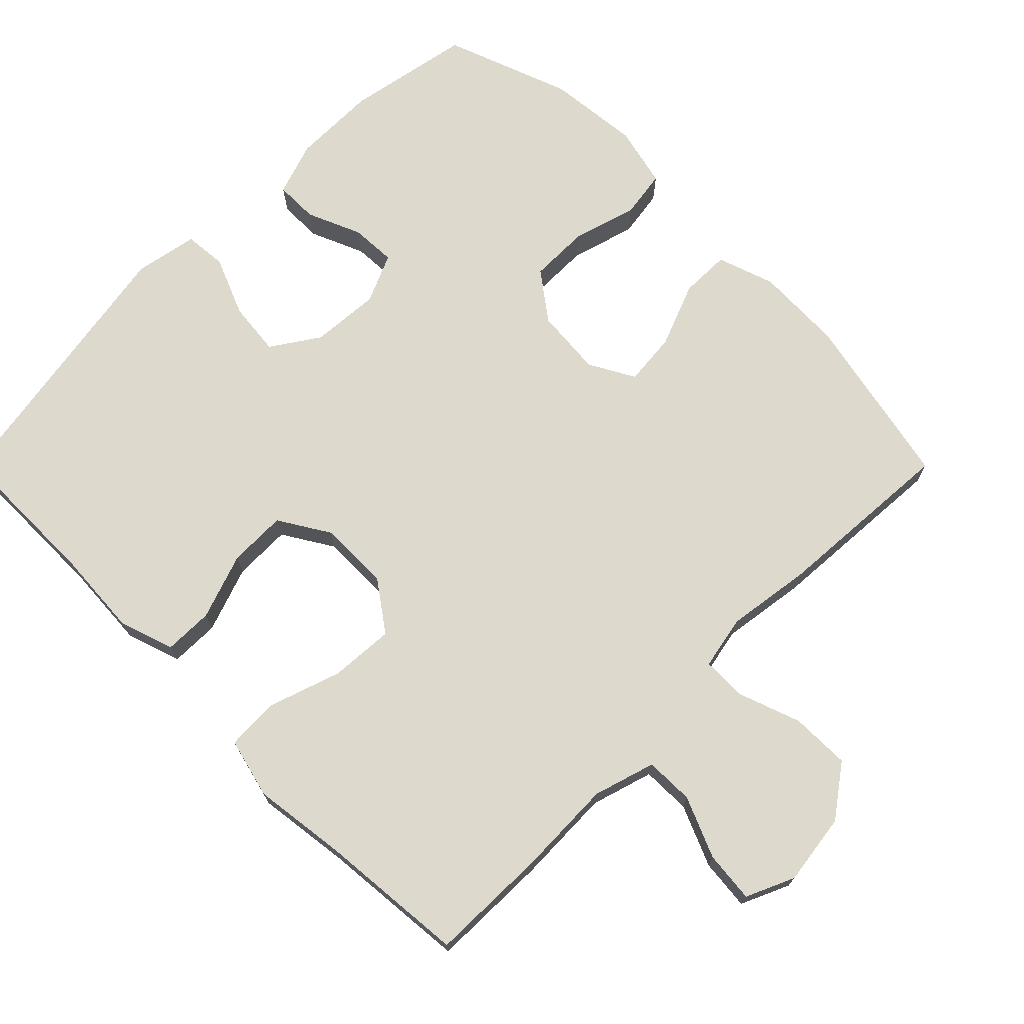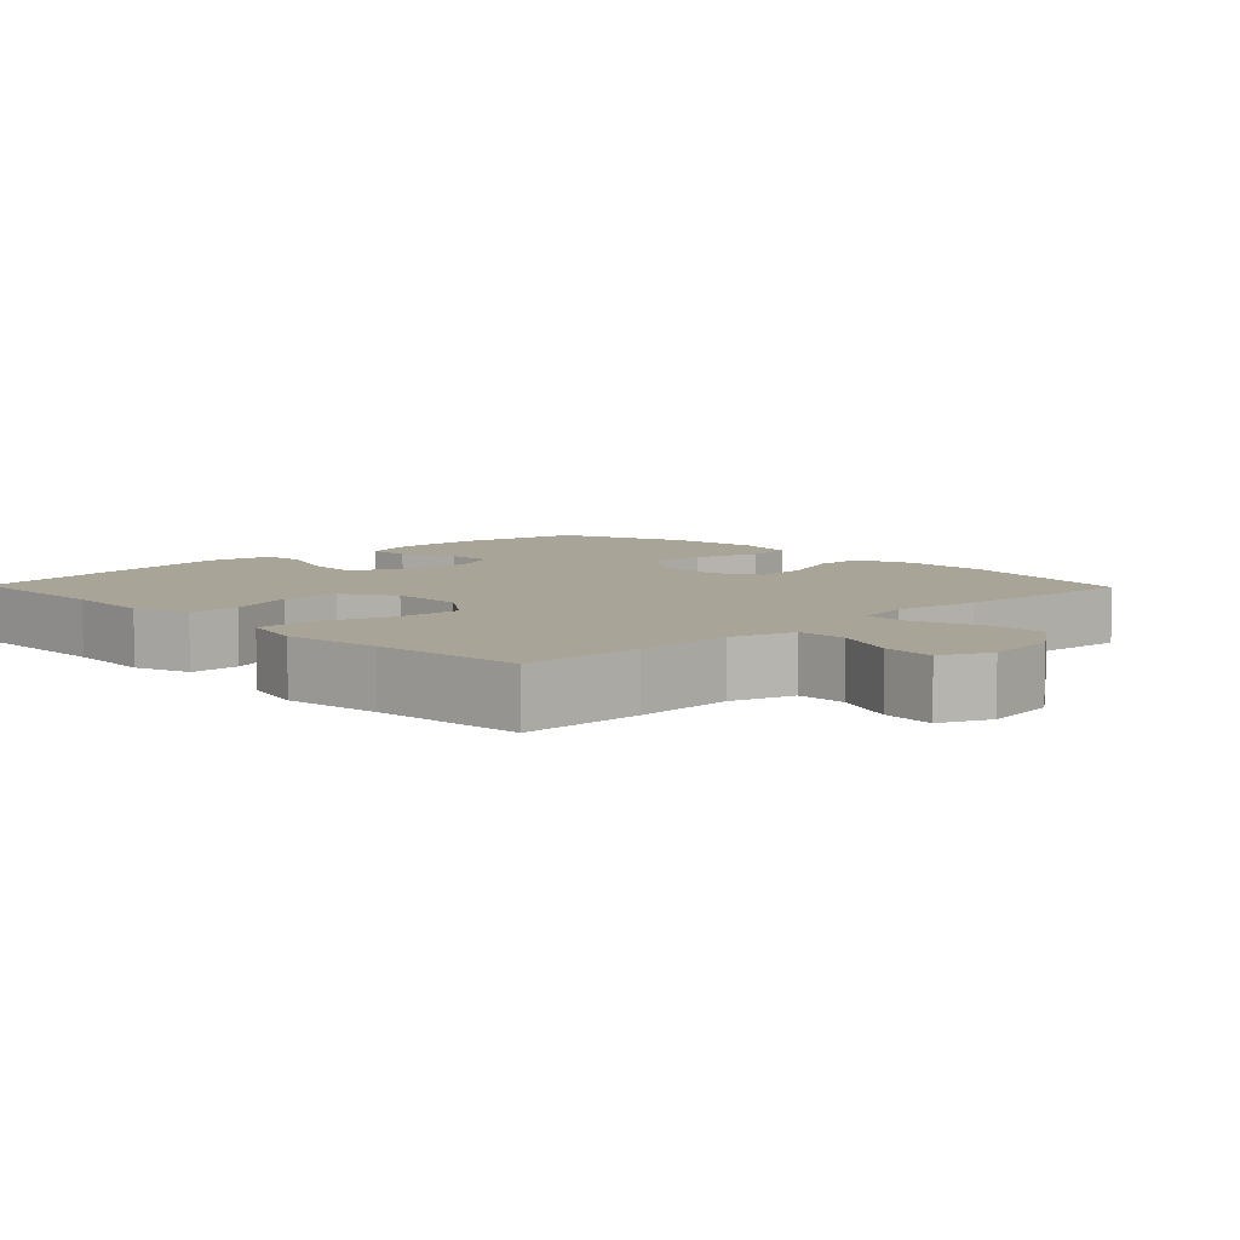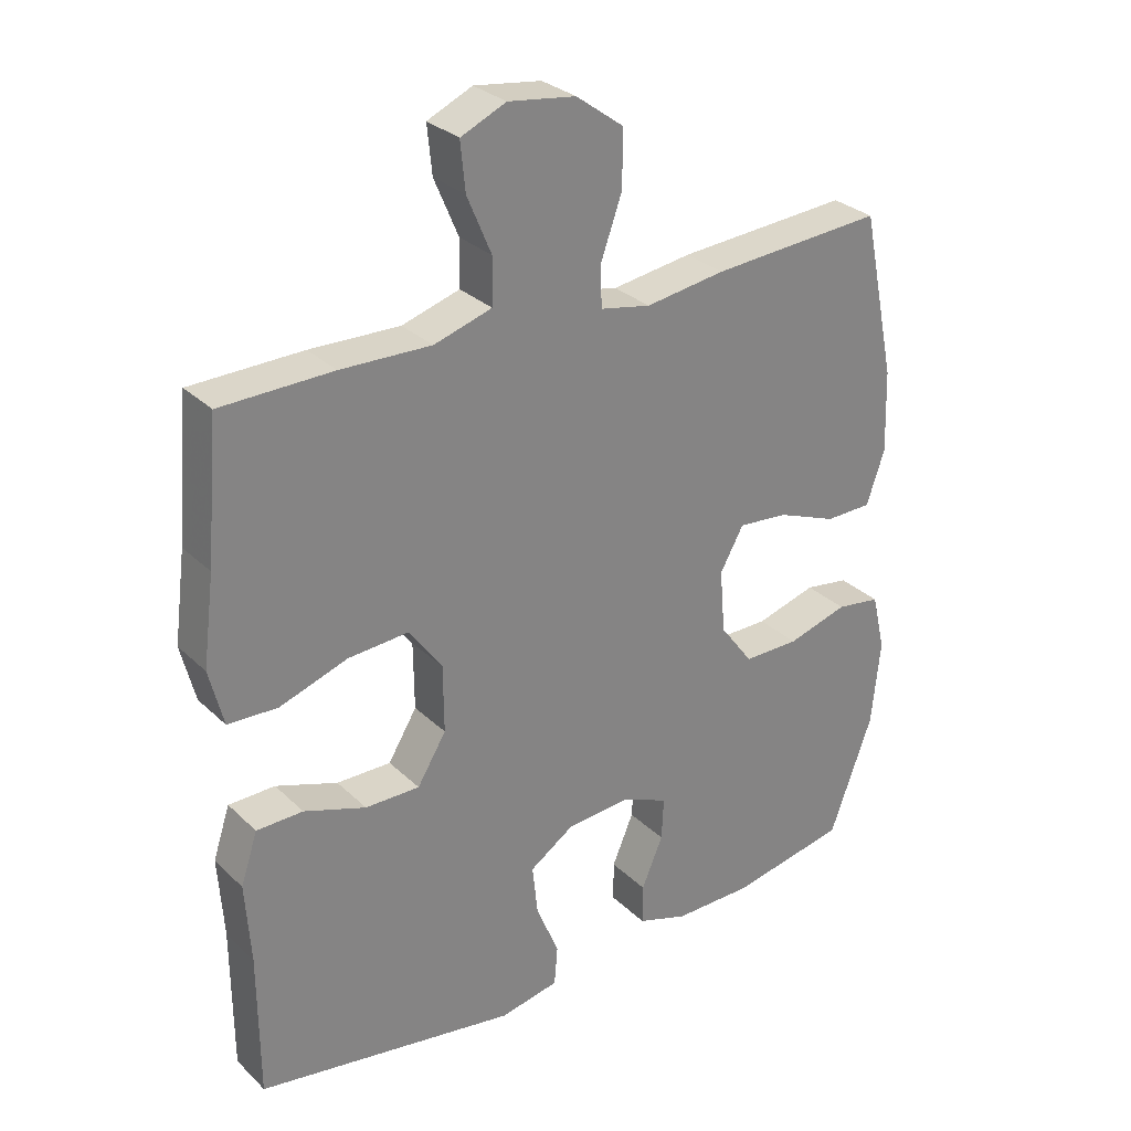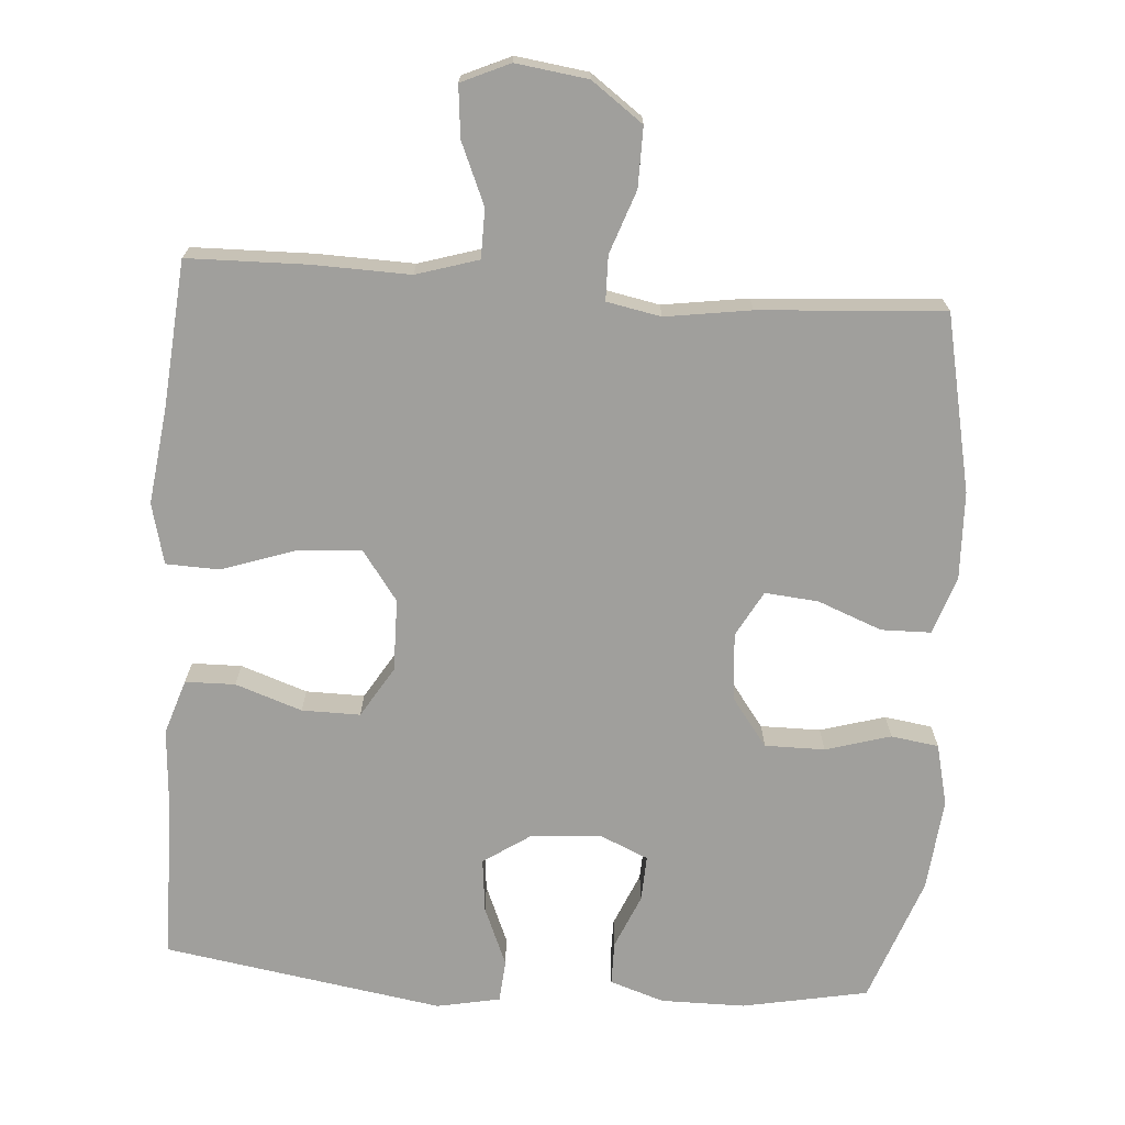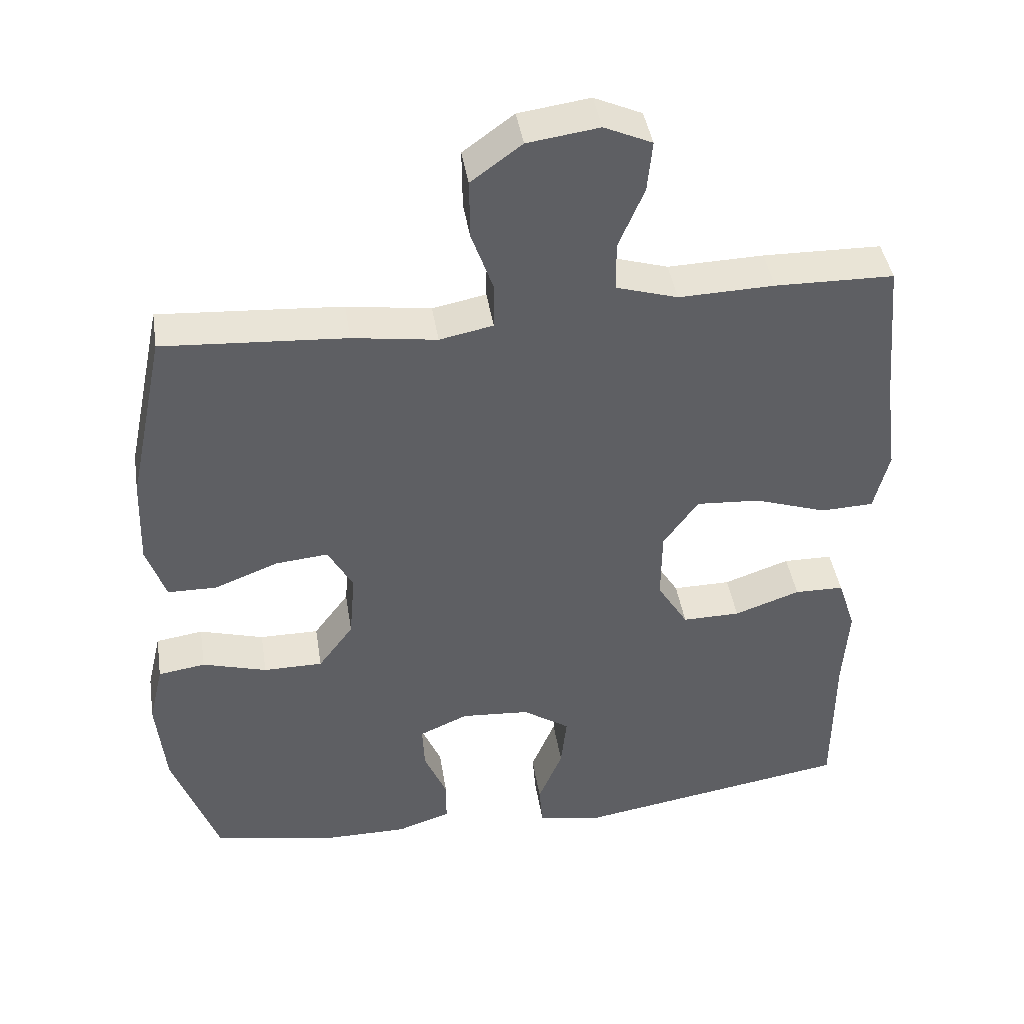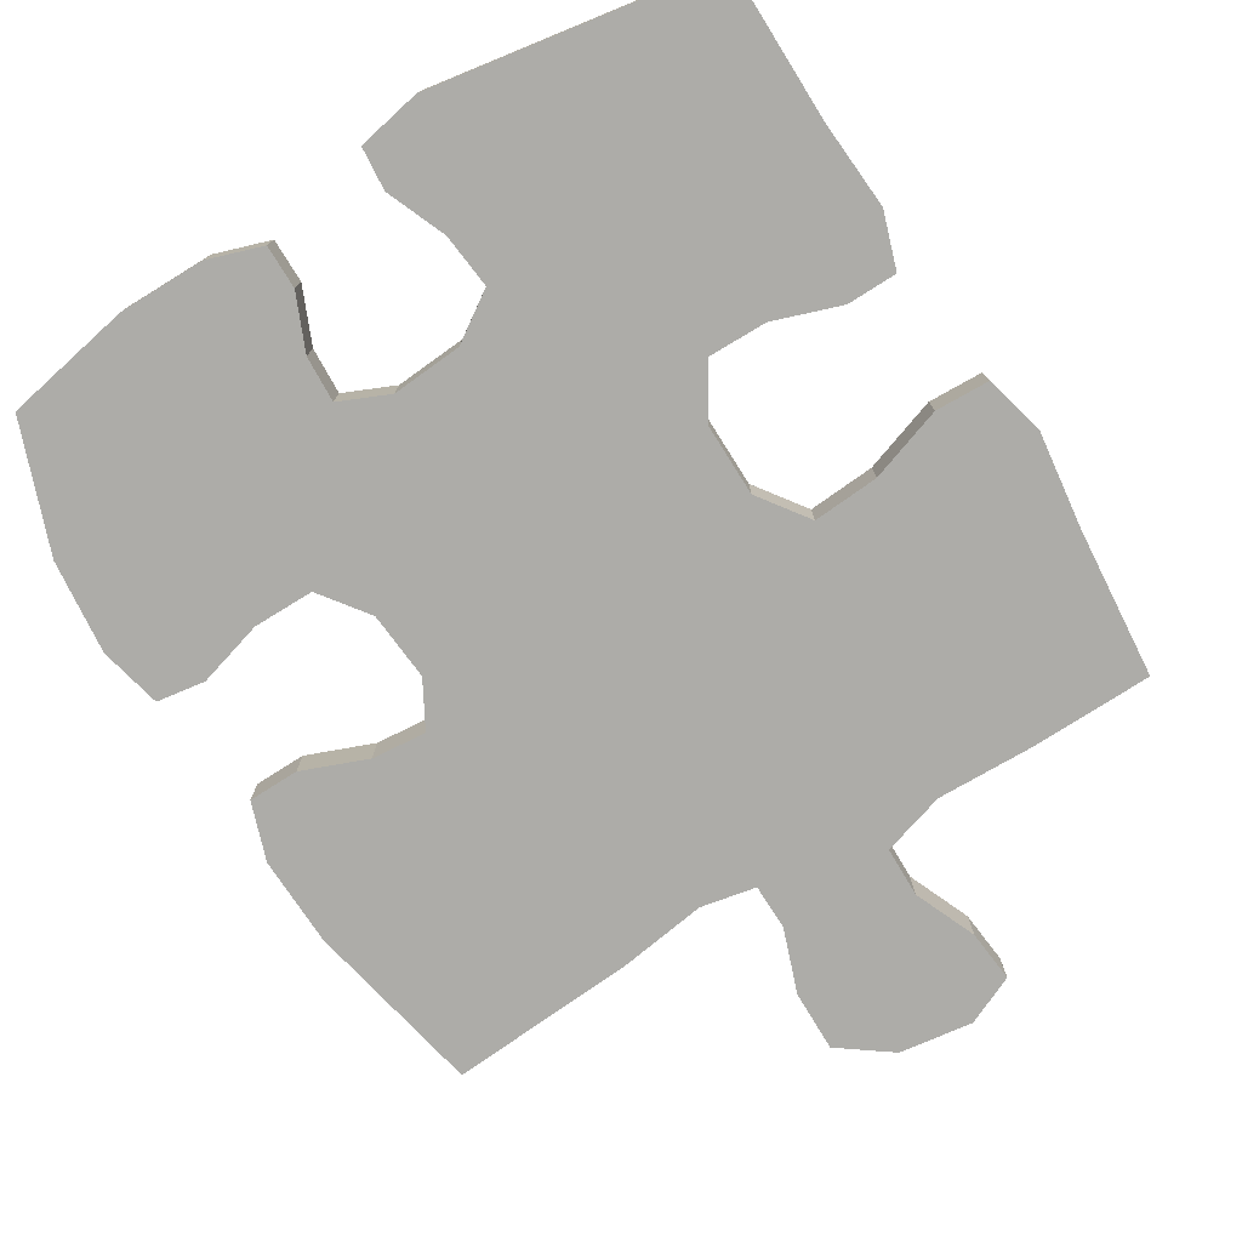
<metadata>
{"format":"obj","ext":"obj","renderer":"f3d","projection":"perspective","resolution":1024,"background":"white","views":[{"elev":72.0,"azim":-45.0,"up":"+Y"},{"elev":7.0,"azim":-44.2,"up":"+Y"},{"elev":29.4,"azim":-36.2,"up":"+Z"},{"elev":-71.2,"azim":-4.0,"up":"+Y"},{"elev":42.3,"azim":171.1,"up":"+Z"},{"elev":-76.6,"azim":-148.4,"up":"+Y"}]}
</metadata>
<code>
v -0.5 0.07 0.5
v -0.334 0.07 0.503
v -0.2 0.07 0.499
v -0.114 0.07 0.525
v -0.113 0.07 0.593
v -0.149 0.07 0.678
v -0.156 0.07 0.749
v -0.089 0.07 0.779
v 0.011 0.07 0.765
v 0.082 0.07 0.713
v 0.081 0.07 0.63
v 0.05 0.07 0.543
v 0.051 0.07 0.481
v 0.126 0.07 0.466
v 0.244 0.07 0.483
v 0.5 0.07 0.5
v 0.551 0.07 0.255
v 0.555 0.07 0.133
v 0.528 0.07 0.054
v 0.459 0.07 0.053
v 0.37 0.07 0.088
v 0.296 0.07 0.095
v 0.261 0.07 0.032
v 0.269 0.07 -0.062
v 0.318 0.07 -0.128
v 0.401 0.07 -0.128
v 0.491 0.07 -0.102
v 0.557 0.07 -0.112
v 0.577 0.07 -0.197
v 0.564 0.07 -0.325
v 0.5 0.07 -0.5
v 0.326 0.07 -0.533
v 0.209 0.07 -0.533
v 0.134 0.07 -0.508
v 0.134 0.07 -0.448
v 0.166 0.07 -0.373
v 0.169 0.07 -0.31
v 0.101 0.07 -0.28
v 0.005 0.07 -0.287
v -0.061 0.07 -0.331
v -0.053 0.07 -0.406
v -0.019 0.07 -0.488
v -0.024 0.07 -0.547
v -0.112 0.07 -0.564
v -0.5 0.07 -0.5
v -0.501 0.07 -0.285
v -0.509 0.07 -0.165
v -0.484 0.07 -0.089
v -0.415 0.07 -0.088
v -0.323 0.07 -0.12
v -0.242 0.07 -0.121
v -0.199 0.07 -0.051
v -0.2 0.07 0.049
v -0.249 0.07 0.117
v -0.339 0.07 0.111
v -0.44 0.07 0.077
v -0.514 0.07 0.08
v -0.535 0.07 0.164
v -0.518 0.07 0.295
v -0.5 0 0.5
v -0.334 0 0.503
v -0.2 0 0.499
v -0.114 0 0.525
v -0.113 0 0.593
v -0.149 0 0.678
v -0.156 0 0.749
v -0.089 0 0.779
v 0.011 0 0.765
v 0.082 0 0.713
v 0.081 0 0.63
v 0.05 0 0.543
v 0.051 0 0.481
v 0.126 0 0.466
v 0.244 0 0.483
v 0.5 0 0.5
v 0.551 0 0.255
v 0.555 0 0.133
v 0.528 0 0.054
v 0.459 0 0.053
v 0.37 0 0.088
v 0.296 0 0.095
v 0.261 0 0.032
v 0.269 0 -0.062
v 0.318 0 -0.128
v 0.401 0 -0.128
v 0.491 0 -0.102
v 0.557 0 -0.112
v 0.577 0 -0.197
v 0.564 0 -0.325
v 0.5 0 -0.5
v 0.326 0 -0.533
v 0.209 0 -0.533
v 0.134 0 -0.508
v 0.134 0 -0.448
v 0.166 0 -0.373
v 0.169 0 -0.31
v 0.101 0 -0.28
v 0.005 0 -0.287
v -0.061 0 -0.331
v -0.053 0 -0.406
v -0.019 0 -0.488
v -0.024 0 -0.547
v -0.112 0 -0.564
v -0.5 0 -0.5
v -0.501 0 -0.285
v -0.509 0 -0.165
v -0.484 0 -0.089
v -0.415 0 -0.088
v -0.323 0 -0.12
v -0.242 0 -0.121
v -0.199 0 -0.051
v -0.2 0 0.049
v -0.249 0 0.117
v -0.339 0 0.111
v -0.44 0 0.077
v -0.514 0 0.08
v -0.535 0 0.164
v -0.518 0 0.295
f 56 57 58 59
f 55 56 59 1
f 54 55 1 2
f 53 54 2 3
f 52 53 3 4
f 47 48 49 50
f 46 47 50 51
f 45 46 51
f 44 45 51
f 41 42 43 44
f 40 41 44 51
f 39 40 51 52
f 33 34 35 36
f 33 36 37
f 32 33 37
f 31 32 37
f 30 31 37
f 29 30 37 38
f 26 27 28 29
f 25 26 29 38
f 18 19 20 21
f 18 21 22
f 17 18 22
f 14 15 16 17
f 13 14 17 22
f 9 10 11 12
f 9 12 13
f 8 9 13
f 5 6 7 8
f 4 5 8 13
f 24 25 38 39
f 23 24 39 52
f 22 23 52
f 4 13 22 52
f 118 117 116 115
f 60 118 115 114
f 61 60 114 113
f 62 61 113 112
f 63 62 112 111
f 109 108 107 106
f 110 109 106 105
f 110 105 104
f 110 104 103
f 103 102 101 100
f 110 103 100 99
f 111 110 99 98
f 95 94 93 92
f 96 95 92
f 96 92 91
f 96 91 90
f 96 90 89
f 97 96 89 88
f 88 87 86 85
f 97 88 85 84
f 80 79 78 77
f 81 80 77
f 81 77 76
f 76 75 74 73
f 81 76 73 72
f 71 70 69 68
f 72 71 68
f 72 68 67
f 67 66 65 64
f 72 67 64 63
f 98 97 84 83
f 111 98 83 82
f 111 82 81
f 111 81 72 63
f 1 60 61 2
f 2 61 62 3
f 3 62 63 4
f 4 63 64 5
f 5 64 65 6
f 6 65 66 7
f 7 66 67 8
f 8 67 68 9
f 9 68 69 10
f 10 69 70 11
f 11 70 71 12
f 12 71 72 13
f 13 72 73 14
f 14 73 74 15
f 15 74 75 16
f 16 75 76 17
f 17 76 77 18
f 18 77 78 19
f 19 78 79 20
f 20 79 80 21
f 21 80 81 22
f 22 81 82 23
f 23 82 83 24
f 24 83 84 25
f 25 84 85 26
f 26 85 86 27
f 27 86 87 28
f 28 87 88 29
f 29 88 89 30
f 30 89 90 31
f 31 90 91 32
f 32 91 92 33
f 33 92 93 34
f 34 93 94 35
f 35 94 95 36
f 36 95 96 37
f 37 96 97 38
f 38 97 98 39
f 39 98 99 40
f 40 99 100 41
f 41 100 101 42
f 42 101 102 43
f 43 102 103 44
f 44 103 104 45
f 45 104 105 46
f 46 105 106 47
f 47 106 107 48
f 48 107 108 49
f 49 108 109 50
f 50 109 110 51
f 51 110 111 52
f 52 111 112 53
f 53 112 113 54
f 54 113 114 55
f 55 114 115 56
f 56 115 116 57
f 57 116 117 58
f 58 117 118 59
f 59 118 60 1

</code>
